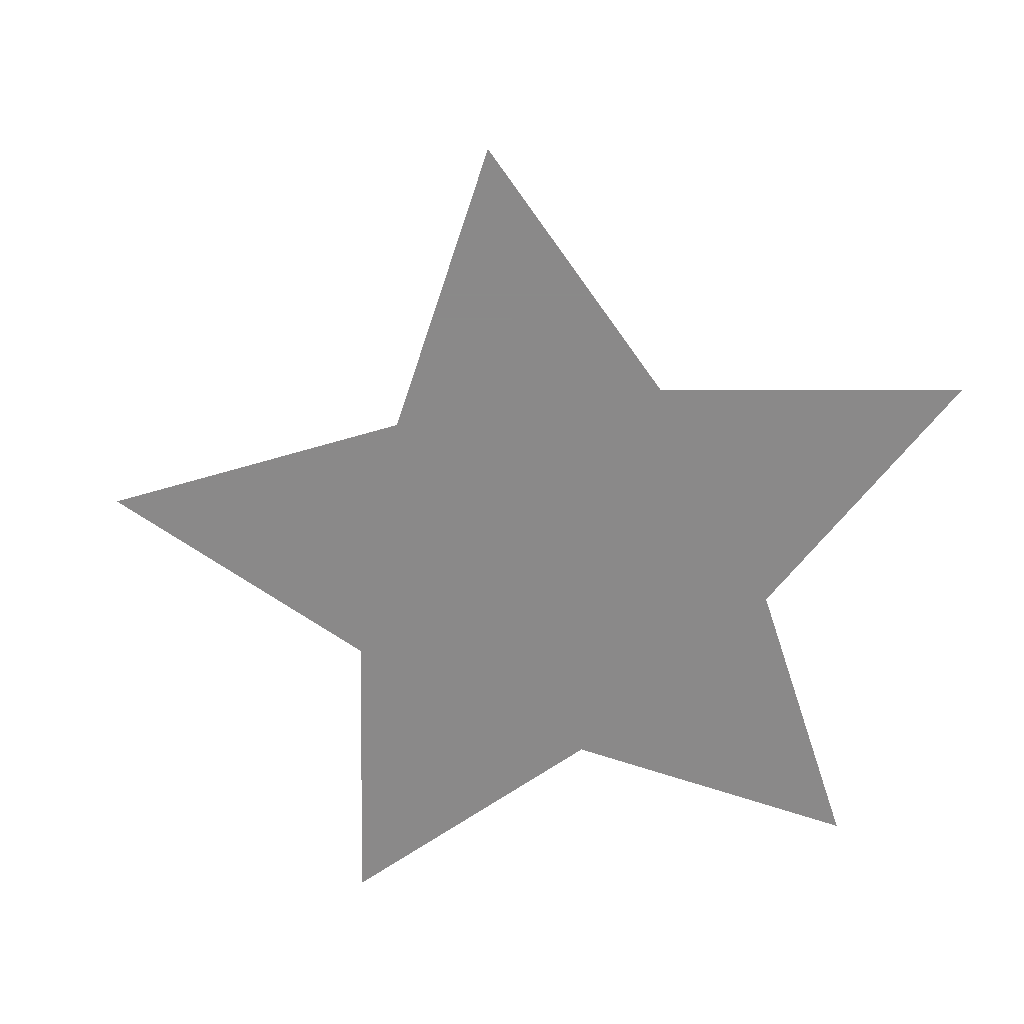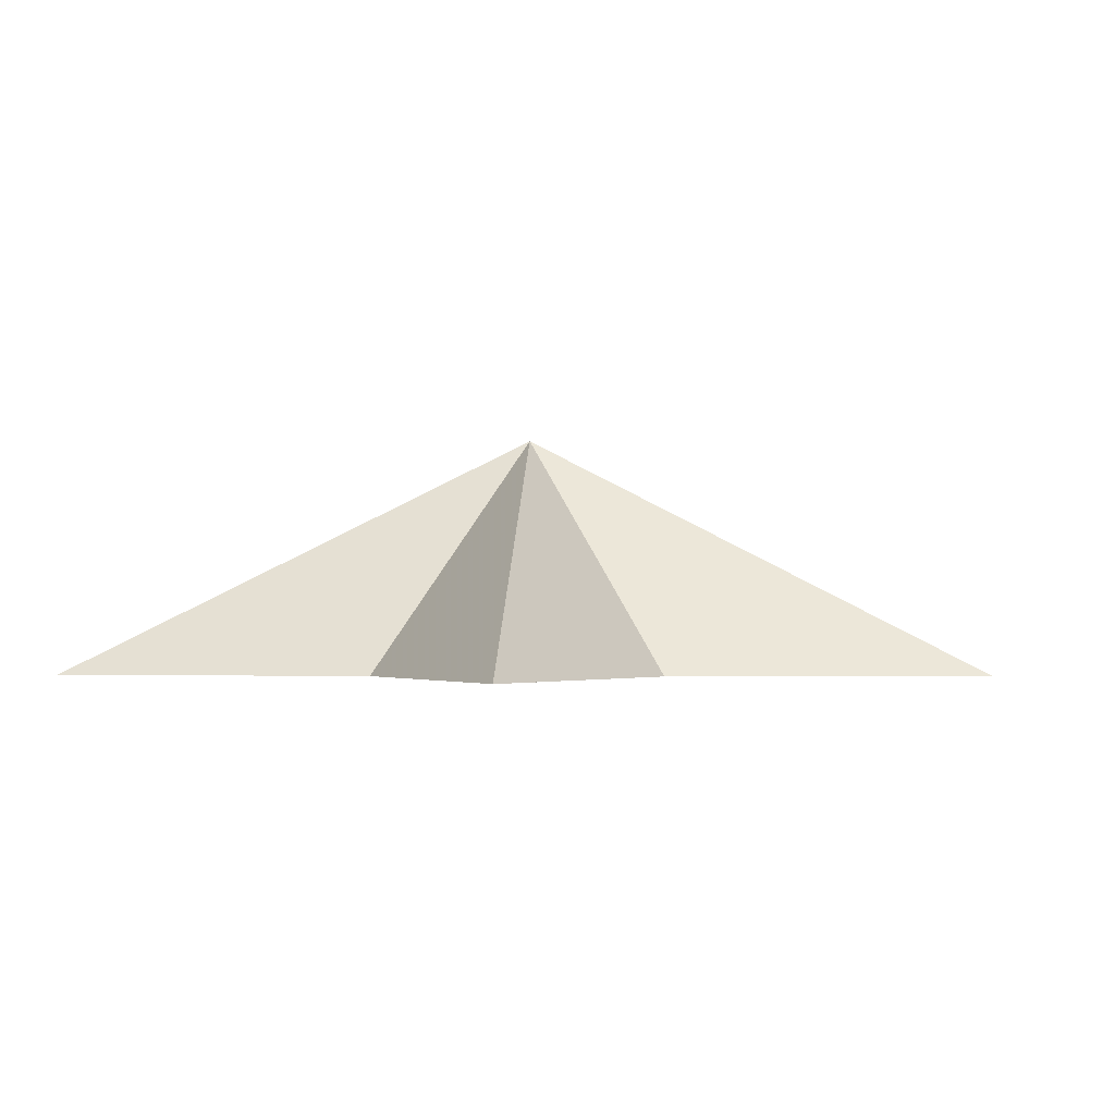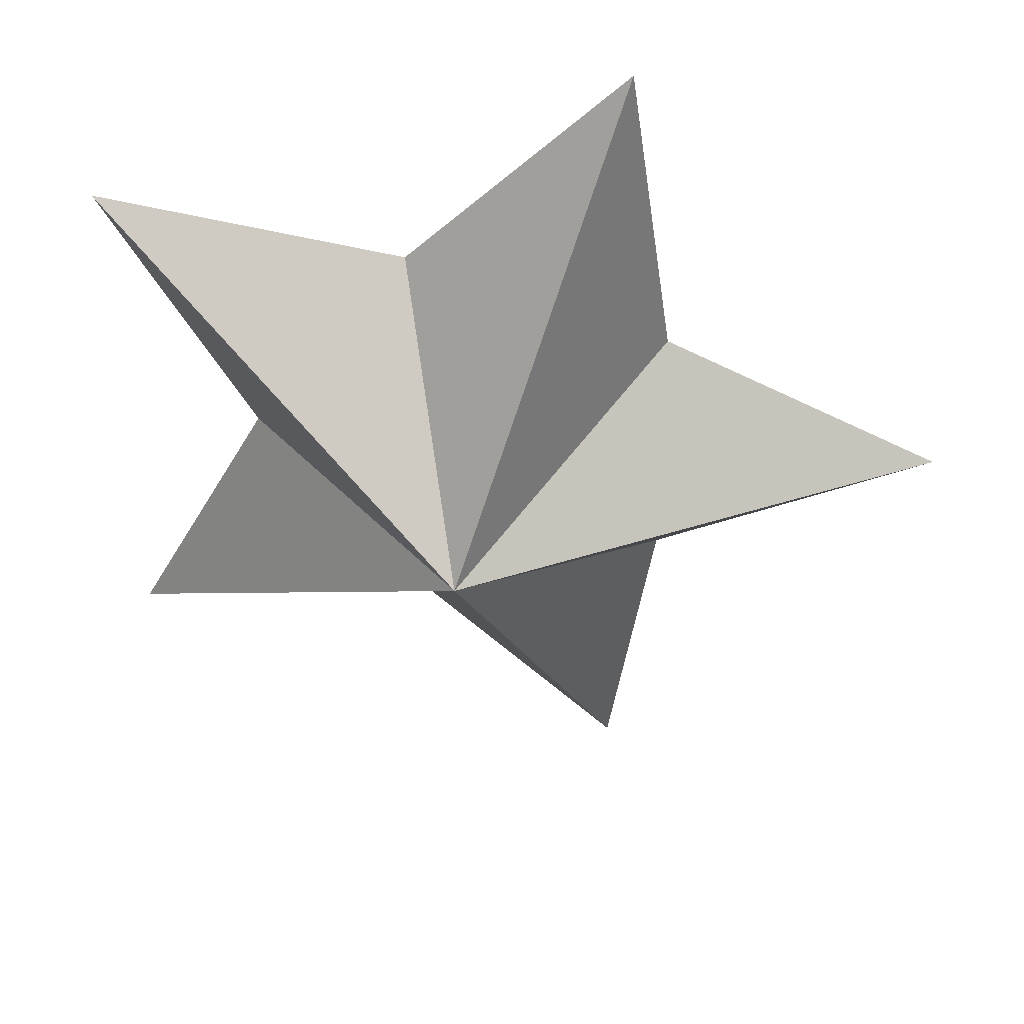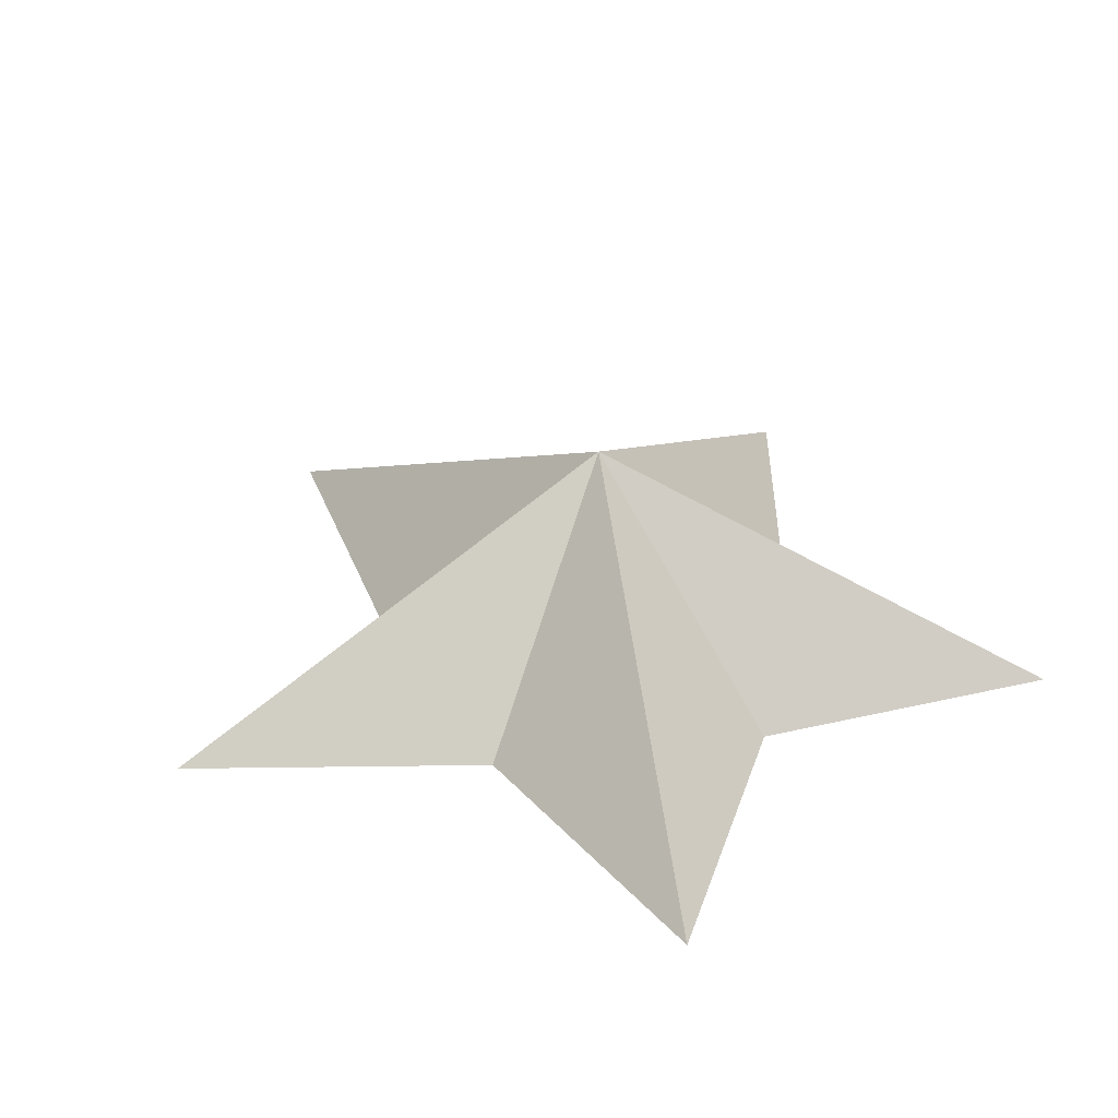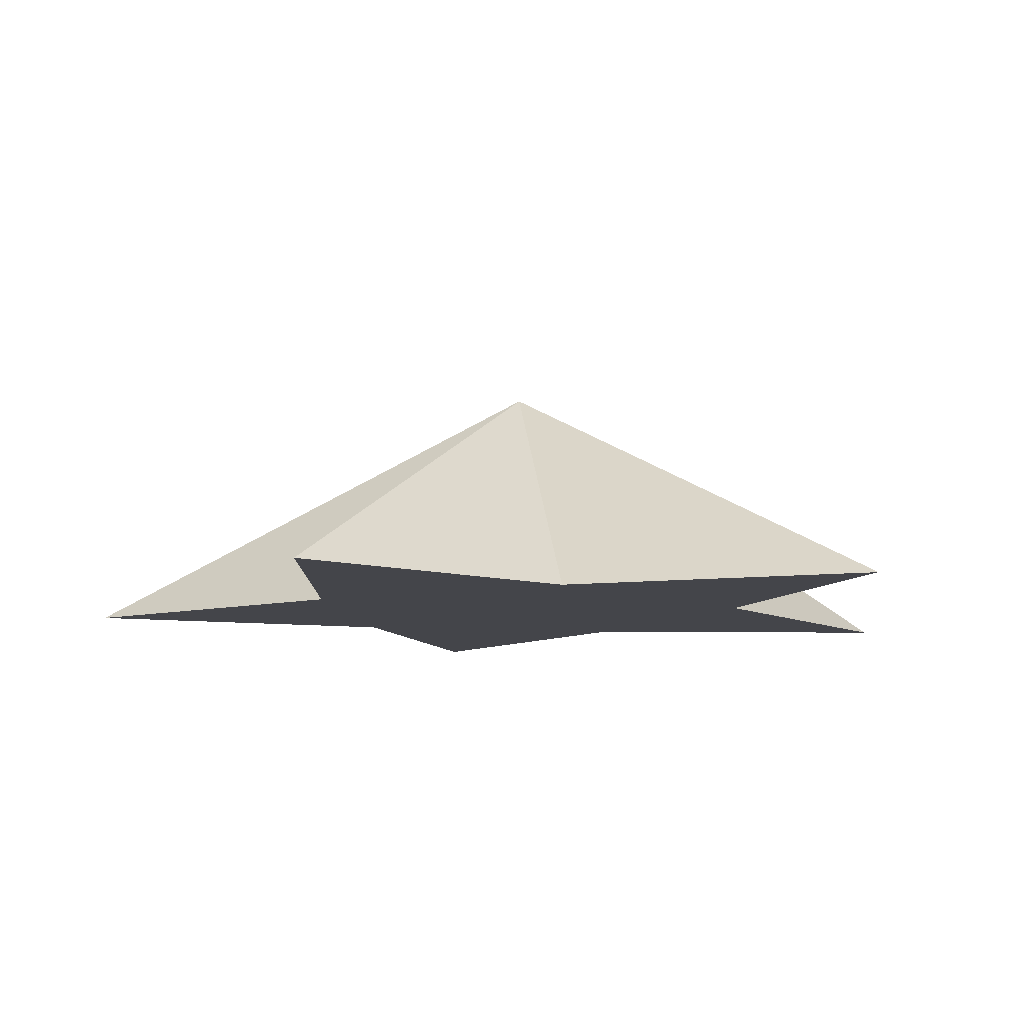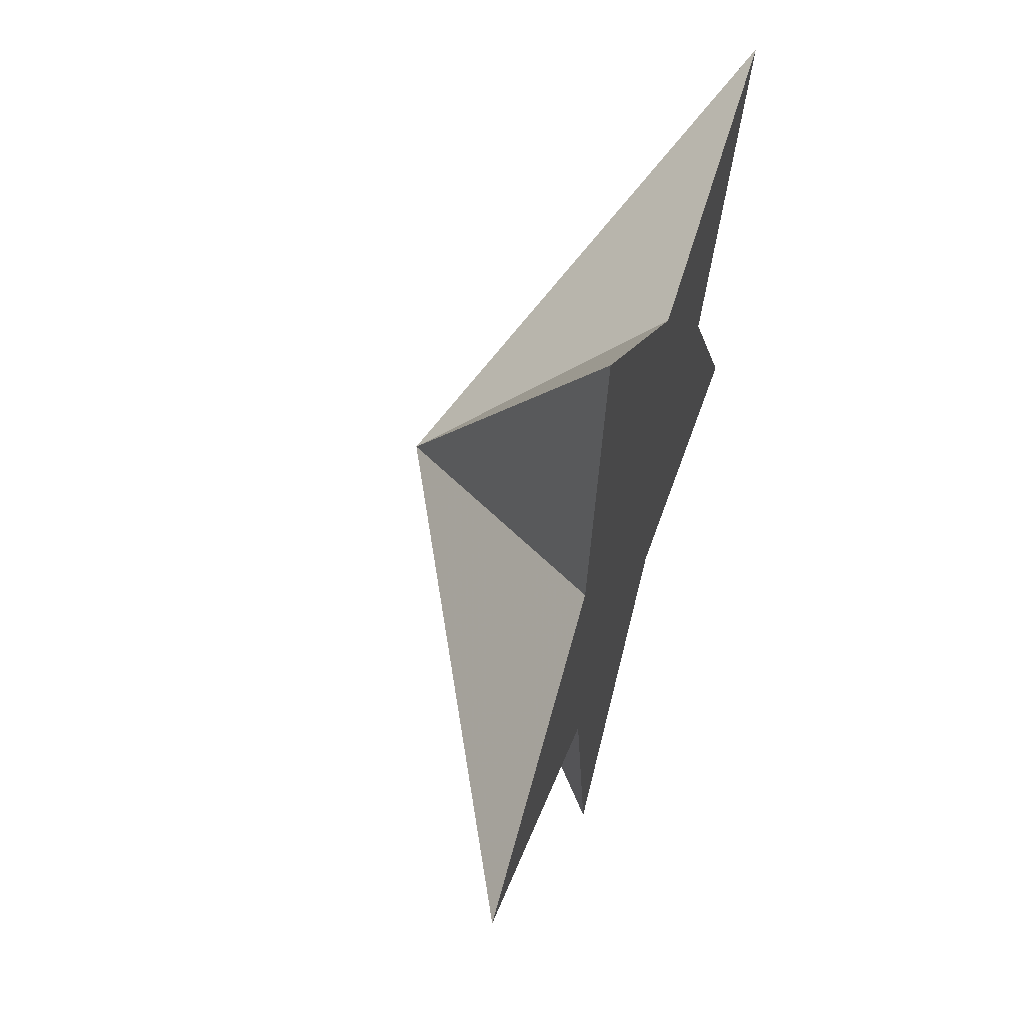
<metadata>
{"format":"obj","ext":"obj","renderer":"f3d","projection":"perspective","resolution":1024,"background":"white","views":[{"elev":-63.3,"azim":170.3,"up":"+Z"},{"elev":-1.6,"azim":-51.0,"up":"+Z"},{"elev":43.2,"azim":5.6,"up":"+Y"},{"elev":34.7,"azim":152.7,"up":"+Z"},{"elev":-9.2,"azim":-100.2,"up":"+Z"},{"elev":58.6,"azim":107.8,"up":"+Y"}]}
</metadata>
<code>
o obj_0
v -2.82 		-0.979 		10
v 5.271 		4.899 		0
v -19 		-12.73 		0
v -5.91 		8.532 		0
v 5.271 		-6.857 		0
v -5.91 		-10.49 		0
v -12.82 		-0.979 		0
v 3.361 		-20 		0
v 3.361 		18.04 		0
v 17.18 		-0.979 		0
v -19 		10.78 		0
g group_0_7720667
f 5 6 2
f 2 6 4
f 7 4 6
f 3 7 6
f 1 8 5
f 1 2 9
f 1 6 8
f 10 2 1
f 10 1 5
f 4 11 1
f 1 7 3
f 1 9 4
f 8 6 5
f 11 4 7
f 9 2 4
f 5 2 10
f 1 3 6
f 1 11 7

</code>
